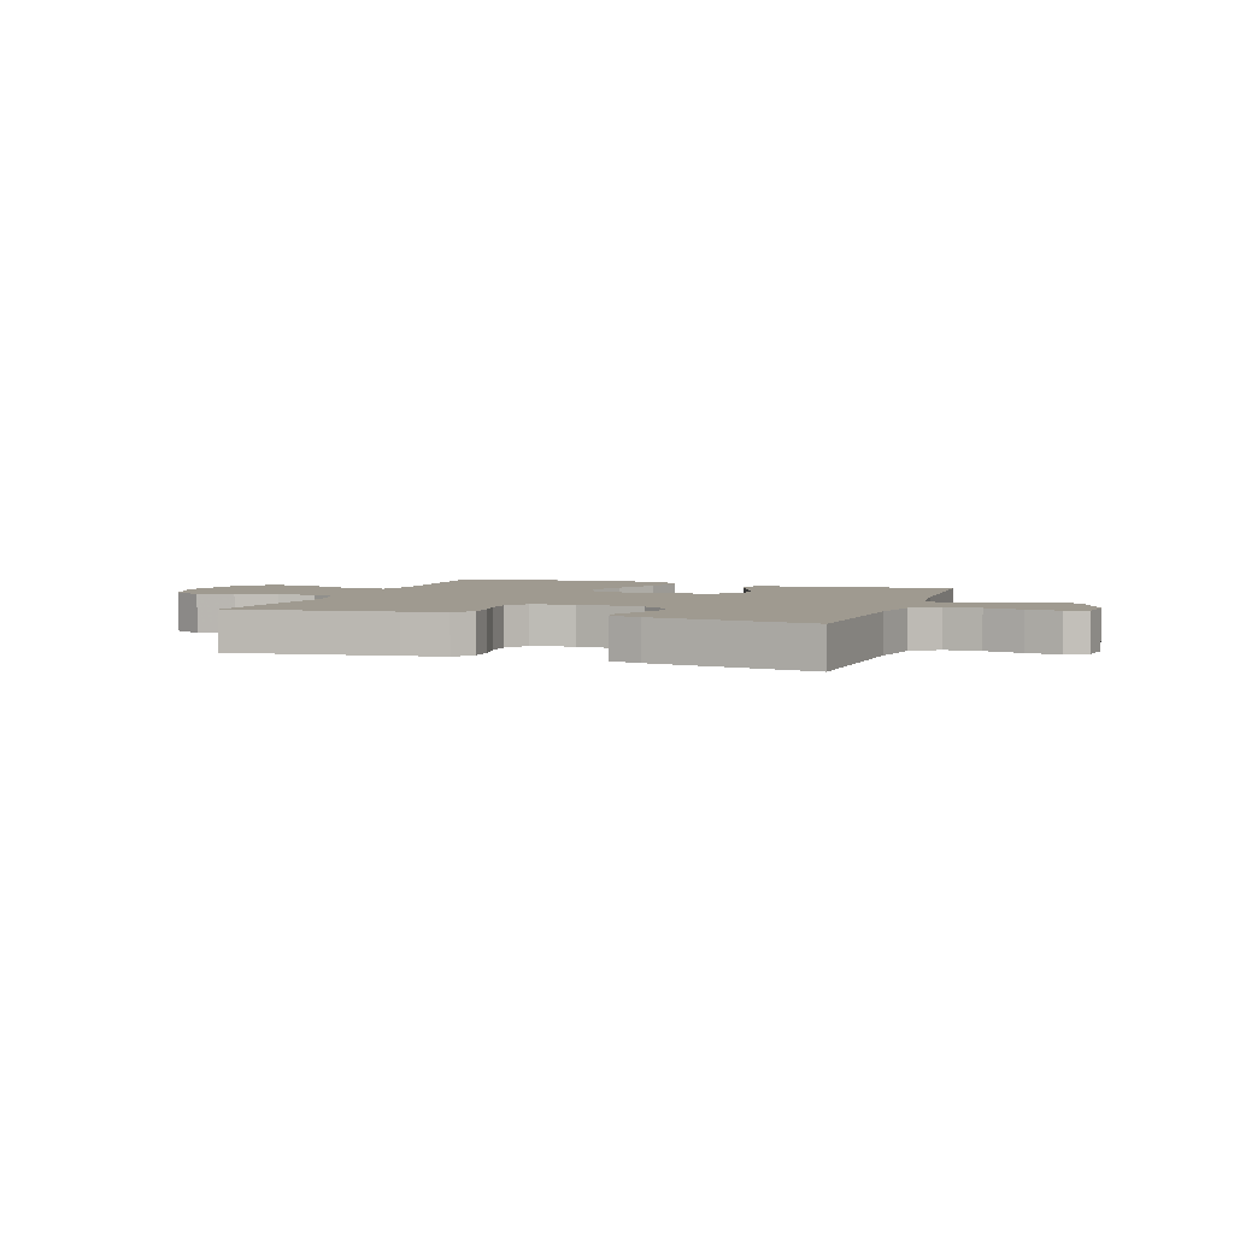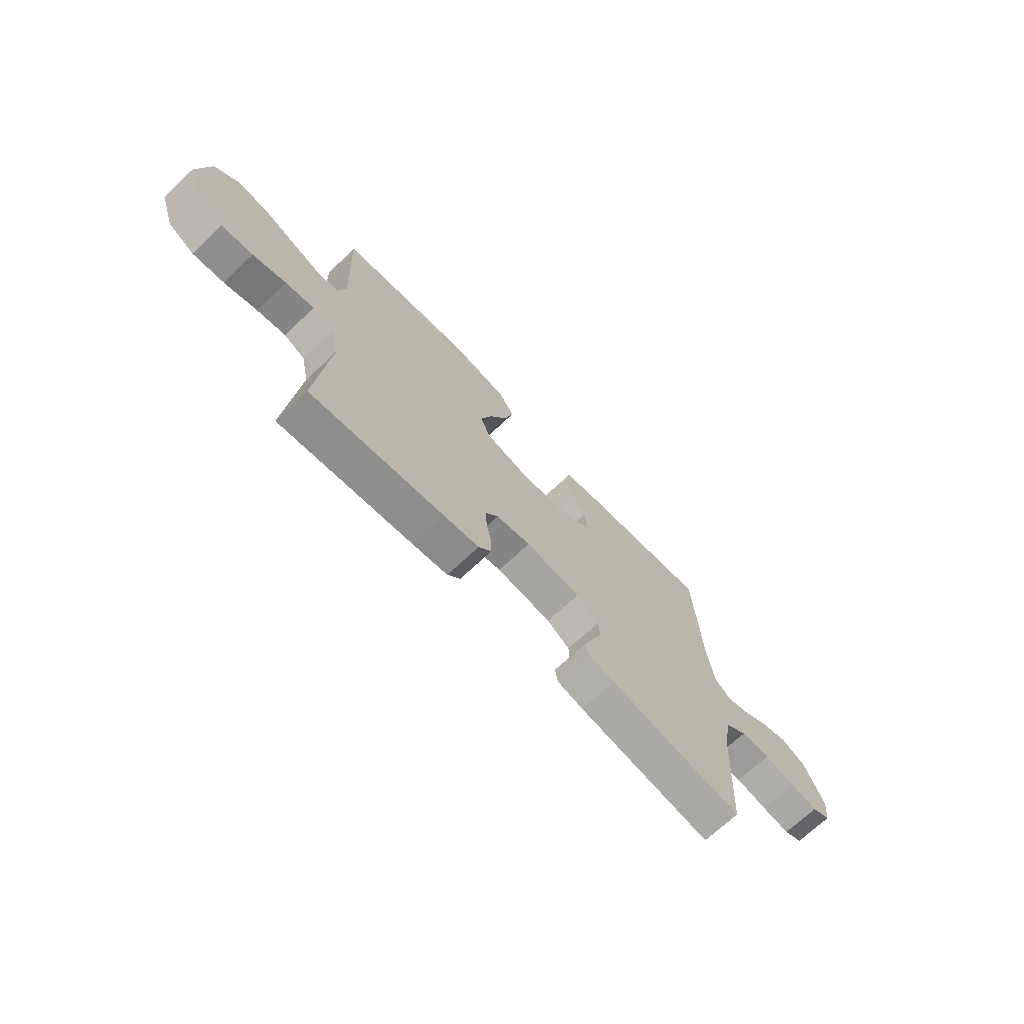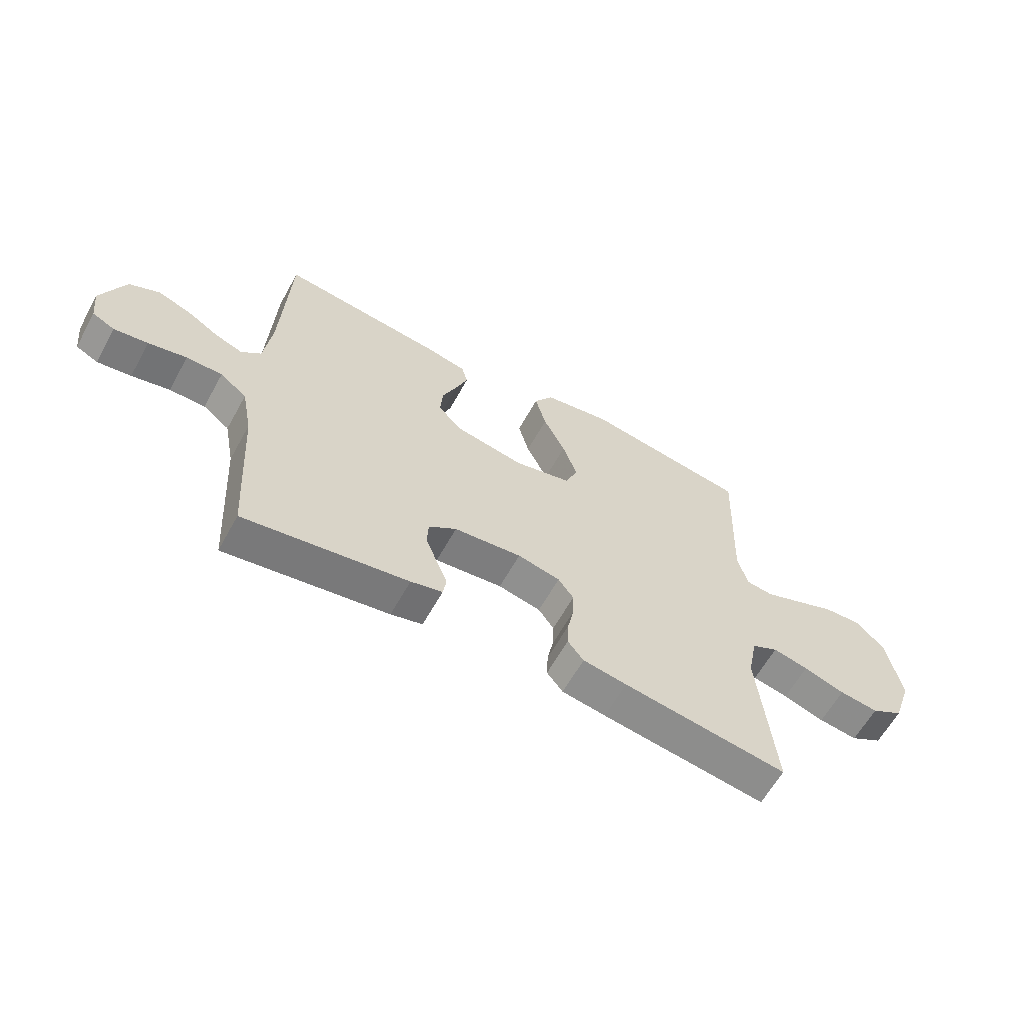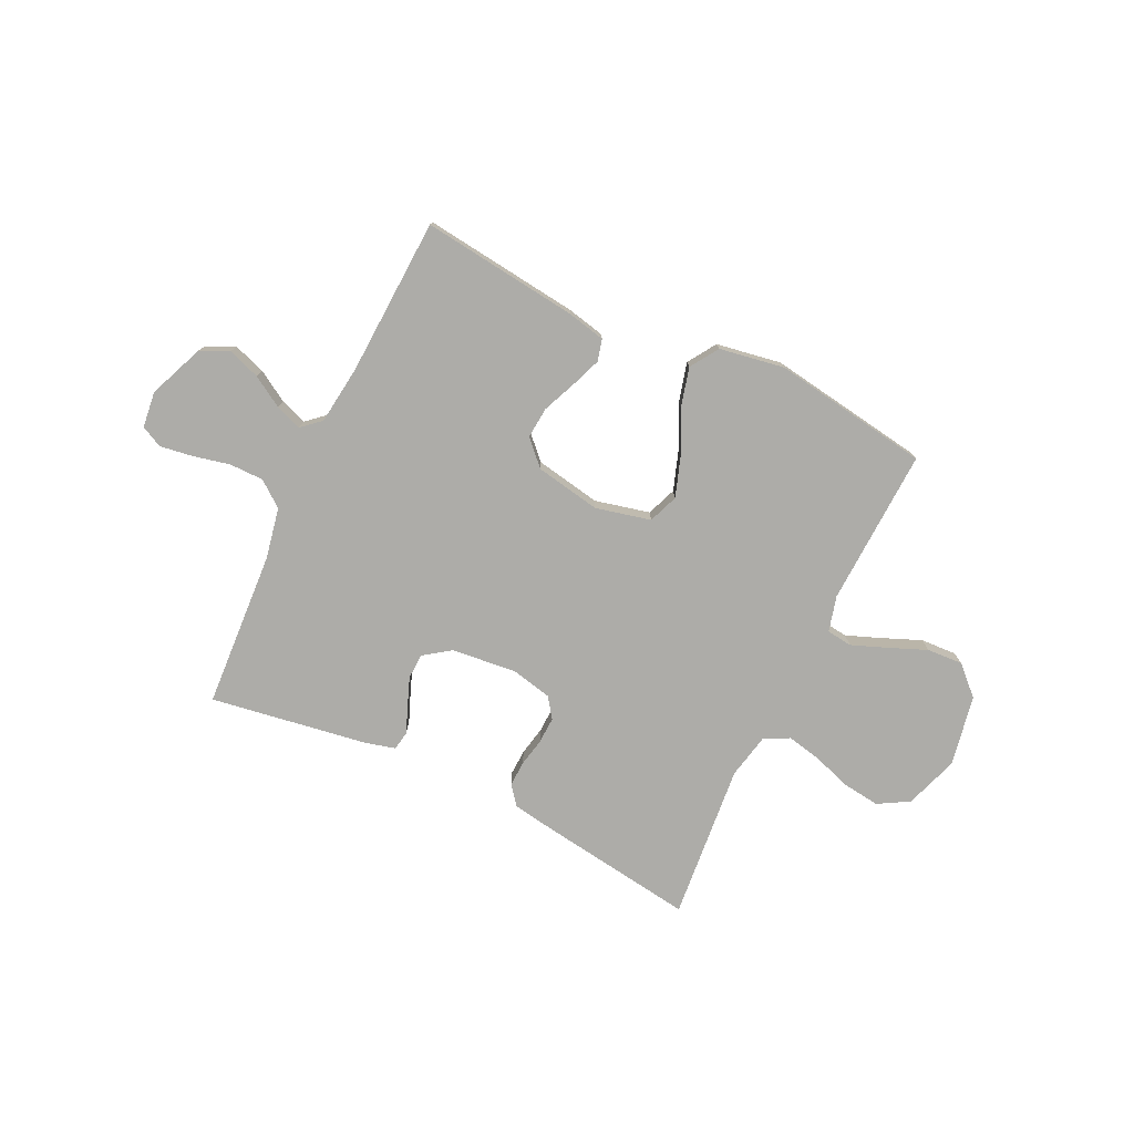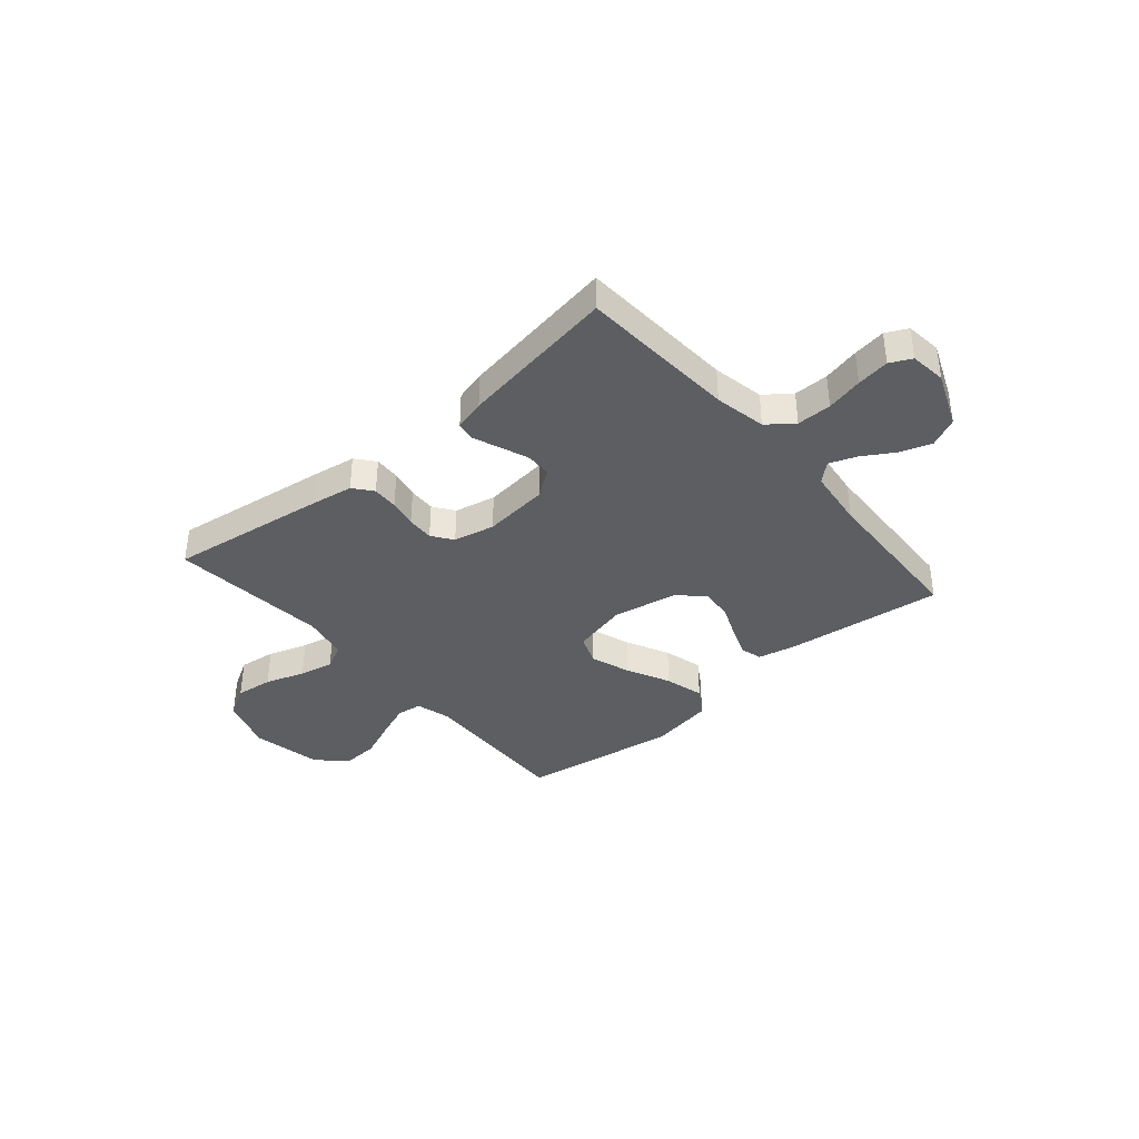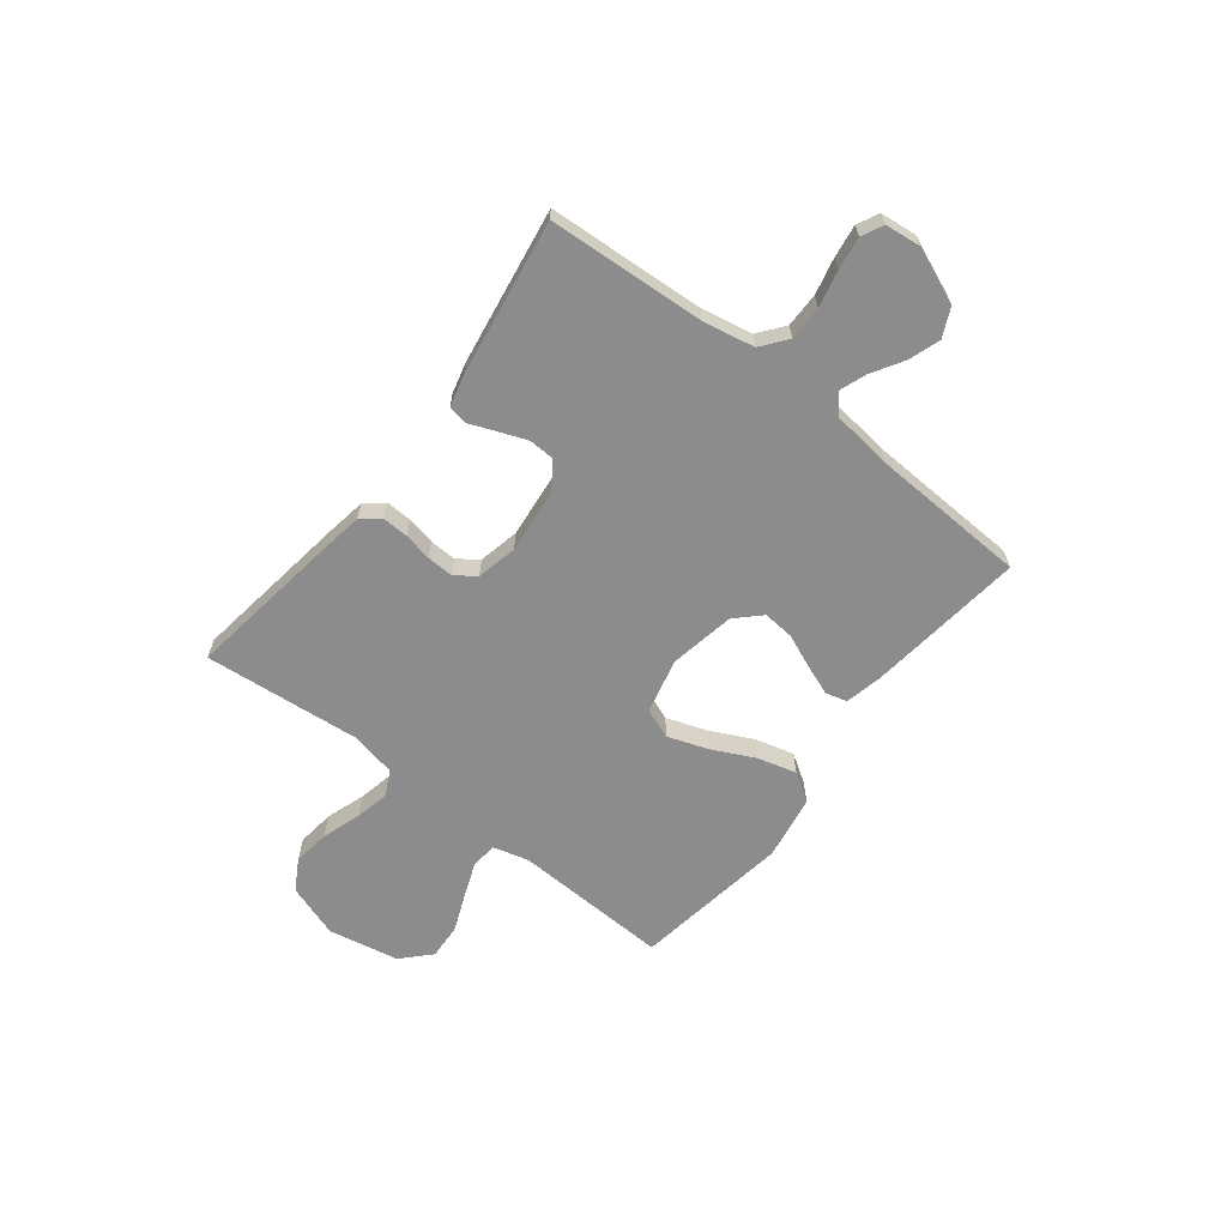
<metadata>
{"format":"obj","ext":"obj","renderer":"f3d","projection":"perspective","resolution":1024,"background":"white","views":[{"elev":3.9,"azim":-160.8,"up":"+Y"},{"elev":-70.3,"azim":133.3,"up":"+Z"},{"elev":-61.7,"azim":-28.9,"up":"+Z"},{"elev":-76.7,"azim":-25.6,"up":"+Y"},{"elev":-38.1,"azim":-139.4,"up":"+Y"},{"elev":-64.2,"azim":-127.9,"up":"+Y"}]}
</metadata>
<code>
v 0.5 0.07 -0.5
v 0.2 0.07 -0.457
v 0.12 0.07 -0.444
v 0.091 0.07 -0.408
v 0.093 0.07 -0.359
v 0.104 0.07 -0.305
v 0.106 0.07 -0.254
v 0.078 0.07 -0.215
v 0 0.07 -0.198
v -0.124 0.07 -0.211
v -0.175 0.07 -0.247
v -0.177 0.07 -0.296
v -0.156 0.07 -0.351
v -0.136 0.07 -0.401
v -0.142 0.07 -0.438
v -0.2 0.07 -0.453
v -0.5 0.07 -0.5
v -0.518 0.07 -0.2
v -0.537 0.07 -0.102
v -0.586 0.07 -0.064
v -0.652 0.07 -0.064
v -0.722 0.07 -0.08
v -0.784 0.07 -0.089
v -0.825 0.07 -0.069
v -0.833 0.07 0
v -0.79 0.07 0.105
v -0.735 0.07 0.131
v -0.674 0.07 0.11
v -0.615 0.07 0.074
v -0.564 0.07 0.055
v -0.528 0.07 0.087
v -0.514 0.07 0.2
v -0.5 0.07 0.5
v -0.2 0.07 0.464
v -0.127 0.07 0.448
v -0.116 0.07 0.407
v -0.138 0.07 0.349
v -0.165 0.07 0.285
v -0.17 0.07 0.225
v -0.125 0.07 0.179
v 0 0.07 0.156
v 0.105 0.07 0.181
v 0.127 0.07 0.238
v 0.101 0.07 0.314
v 0.061 0.07 0.396
v 0.041 0.07 0.471
v 0.076 0.07 0.525
v 0.2 0.07 0.546
v 0.5 0.07 0.5
v 0.488 0.07 0.2
v 0.506 0.07 0.132
v 0.555 0.07 0.126
v 0.622 0.07 0.152
v 0.695 0.07 0.182
v 0.764 0.07 0.186
v 0.817 0.07 0.135
v 0.843 0.07 0
v 0.808 0.07 -0.103
v 0.749 0.07 -0.137
v 0.678 0.07 -0.128
v 0.603 0.07 -0.103
v 0.538 0.07 -0.089
v 0.49 0.07 -0.113
v 0.472 0.07 -0.2
v 0.5 0 -0.5
v 0.2 0 -0.457
v 0.12 0 -0.444
v 0.091 0 -0.408
v 0.093 0 -0.359
v 0.104 0 -0.305
v 0.106 0 -0.254
v 0.078 0 -0.215
v 0 0 -0.198
v -0.124 0 -0.211
v -0.175 0 -0.247
v -0.177 0 -0.296
v -0.156 0 -0.351
v -0.136 0 -0.401
v -0.142 0 -0.438
v -0.2 0 -0.453
v -0.5 0 -0.5
v -0.518 0 -0.2
v -0.537 0 -0.102
v -0.586 0 -0.064
v -0.652 0 -0.064
v -0.722 0 -0.08
v -0.784 0 -0.089
v -0.825 0 -0.069
v -0.833 0 0
v -0.79 0 0.105
v -0.735 0 0.131
v -0.674 0 0.11
v -0.615 0 0.074
v -0.564 0 0.055
v -0.528 0 0.087
v -0.514 0 0.2
v -0.5 0 0.5
v -0.2 0 0.464
v -0.127 0 0.448
v -0.116 0 0.407
v -0.138 0 0.349
v -0.165 0 0.285
v -0.17 0 0.225
v -0.125 0 0.179
v 0 0 0.156
v 0.105 0 0.181
v 0.127 0 0.238
v 0.101 0 0.314
v 0.061 0 0.396
v 0.041 0 0.471
v 0.076 0 0.525
v 0.2 0 0.546
v 0.5 0 0.5
v 0.488 0 0.2
v 0.506 0 0.132
v 0.555 0 0.126
v 0.622 0 0.152
v 0.695 0 0.182
v 0.764 0 0.186
v 0.817 0 0.135
v 0.843 0 0
v 0.808 0 -0.103
v 0.749 0 -0.137
v 0.678 0 -0.128
v 0.603 0 -0.103
v 0.538 0 -0.089
v 0.49 0 -0.113
v 0.472 0 -0.2
f 58 59 60 61
f 58 61 62
f 57 58 62
f 56 57 62
f 53 54 55 56
f 52 53 56 62
f 51 52 62 63
f 47 48 49 50
f 44 45 46 47
f 43 44 47 50
f 42 43 50 51
f 35 36 37 38
f 33 34 35 38
f 32 33 38 39
f 31 32 39 40
f 26 27 28 29
f 26 29 30
f 25 26 30
f 24 25 30
f 21 22 23 24
f 21 24 30
f 20 21 30 31
f 15 16 17 18
f 13 14 15 18
f 12 13 18 19
f 11 12 19 20
f 3 4 5 6
f 3 6 7
f 64 1 2 3
f 64 3 7
f 63 64 7 8
f 41 42 51 63
f 41 63 8 9
f 40 41 9 10
f 20 31 40
f 10 11 20 40
f 125 124 123 122
f 126 125 122
f 126 122 121
f 126 121 120
f 120 119 118 117
f 126 120 117 116
f 127 126 116 115
f 114 113 112 111
f 111 110 109 108
f 114 111 108 107
f 115 114 107 106
f 102 101 100 99
f 102 99 98 97
f 103 102 97 96
f 104 103 96 95
f 93 92 91 90
f 94 93 90
f 94 90 89
f 94 89 88
f 88 87 86 85
f 94 88 85
f 95 94 85 84
f 82 81 80 79
f 82 79 78 77
f 83 82 77 76
f 84 83 76 75
f 70 69 68 67
f 71 70 67
f 67 66 65 128
f 71 67 128
f 72 71 128 127
f 127 115 106 105
f 73 72 127 105
f 74 73 105 104
f 104 95 84
f 104 84 75 74
f 1 65 66 2
f 2 66 67 3
f 3 67 68 4
f 4 68 69 5
f 5 69 70 6
f 6 70 71 7
f 7 71 72 8
f 8 72 73 9
f 9 73 74 10
f 10 74 75 11
f 11 75 76 12
f 12 76 77 13
f 13 77 78 14
f 14 78 79 15
f 15 79 80 16
f 16 80 81 17
f 17 81 82 18
f 18 82 83 19
f 19 83 84 20
f 20 84 85 21
f 21 85 86 22
f 22 86 87 23
f 23 87 88 24
f 24 88 89 25
f 25 89 90 26
f 26 90 91 27
f 27 91 92 28
f 28 92 93 29
f 29 93 94 30
f 30 94 95 31
f 31 95 96 32
f 32 96 97 33
f 33 97 98 34
f 34 98 99 35
f 35 99 100 36
f 36 100 101 37
f 37 101 102 38
f 38 102 103 39
f 39 103 104 40
f 40 104 105 41
f 41 105 106 42
f 42 106 107 43
f 43 107 108 44
f 44 108 109 45
f 45 109 110 46
f 46 110 111 47
f 47 111 112 48
f 48 112 113 49
f 49 113 114 50
f 50 114 115 51
f 51 115 116 52
f 52 116 117 53
f 53 117 118 54
f 54 118 119 55
f 55 119 120 56
f 56 120 121 57
f 57 121 122 58
f 58 122 123 59
f 59 123 124 60
f 60 124 125 61
f 61 125 126 62
f 62 126 127 63
f 63 127 128 64
f 64 128 65 1

</code>
